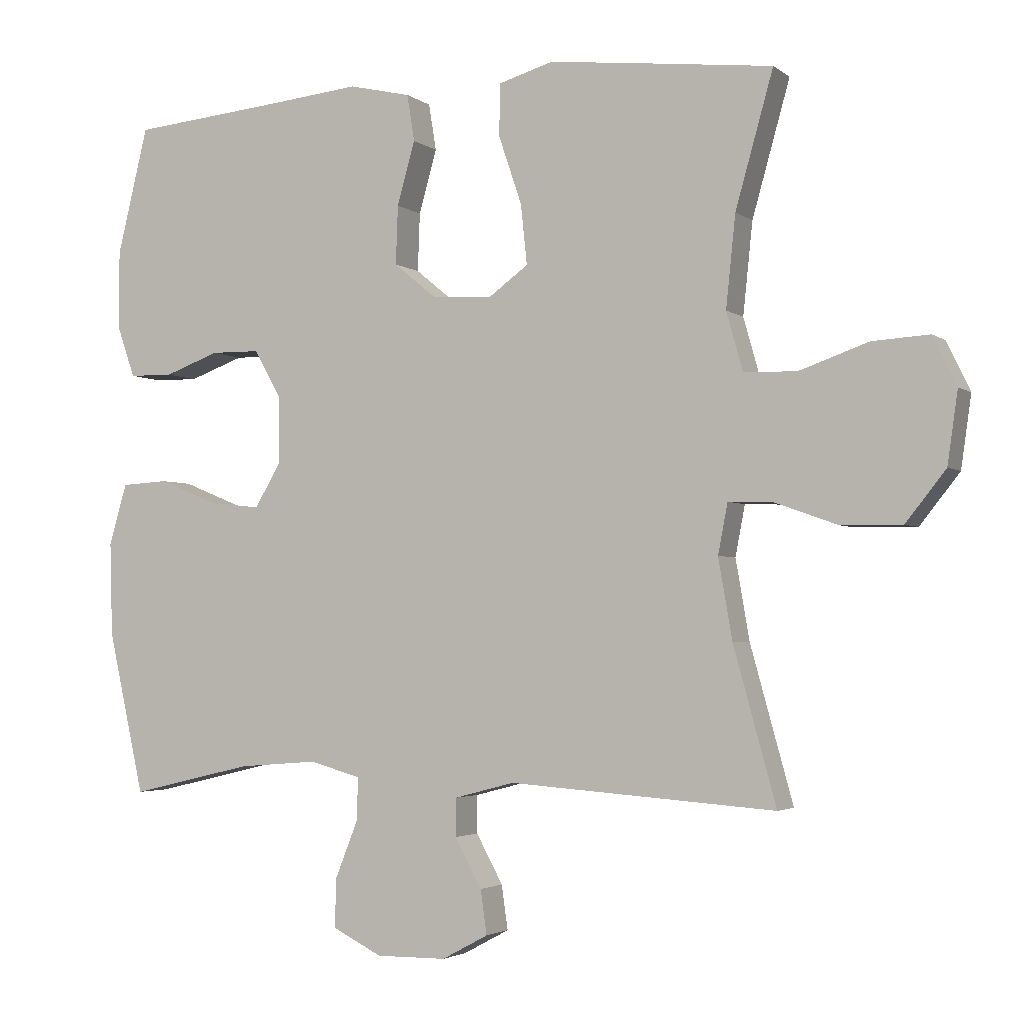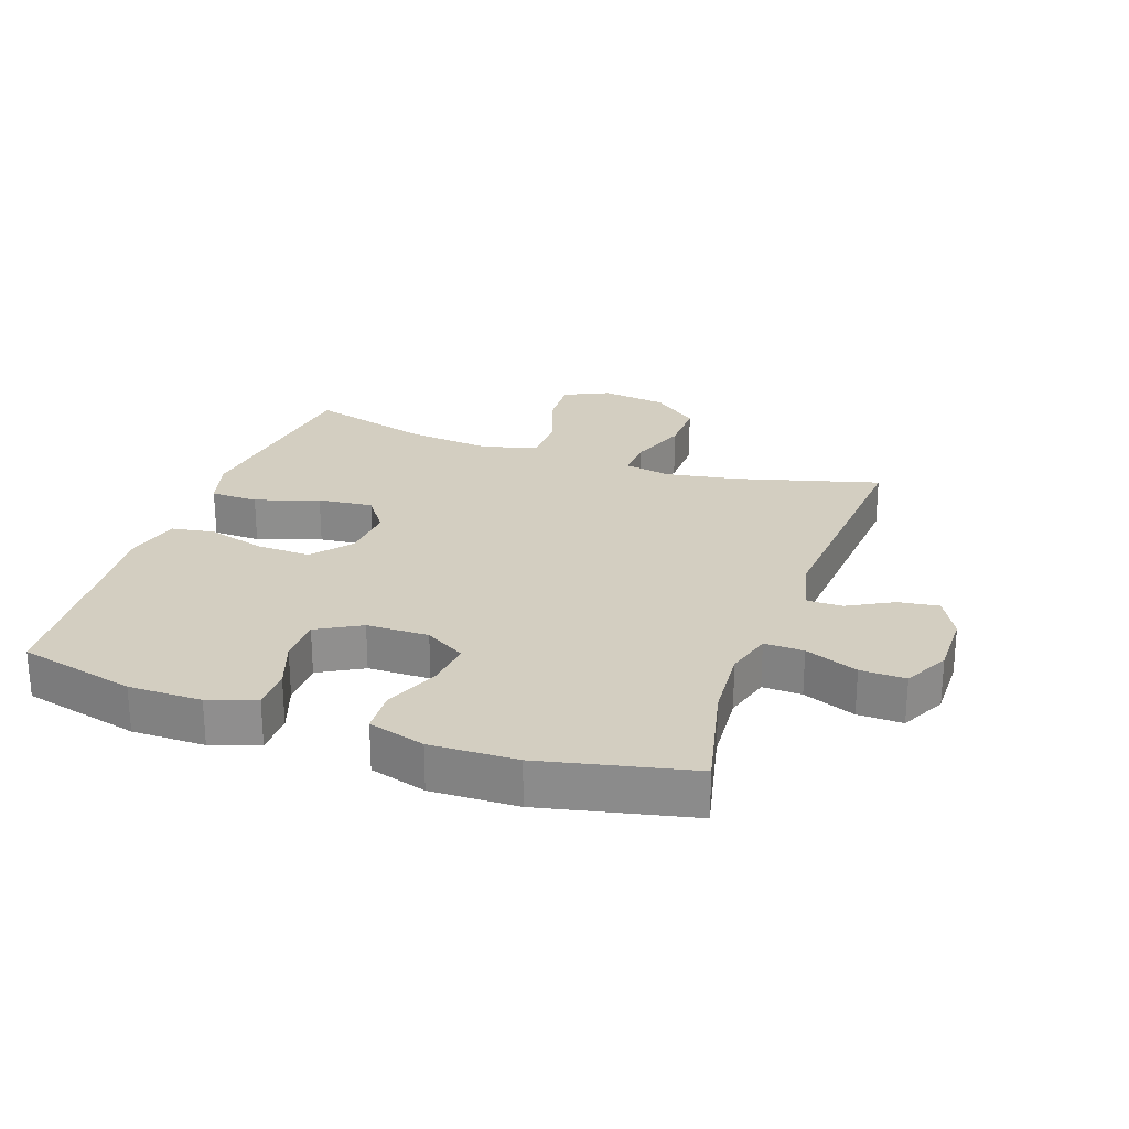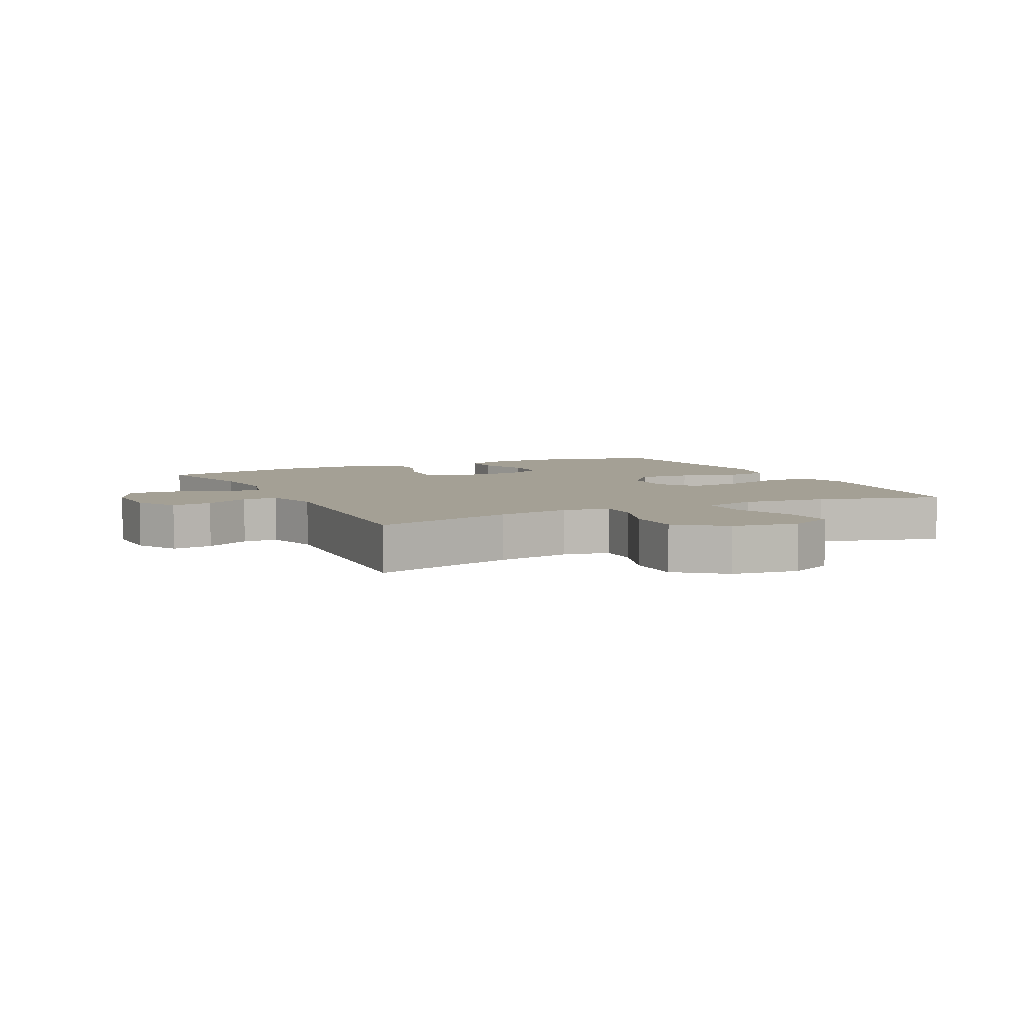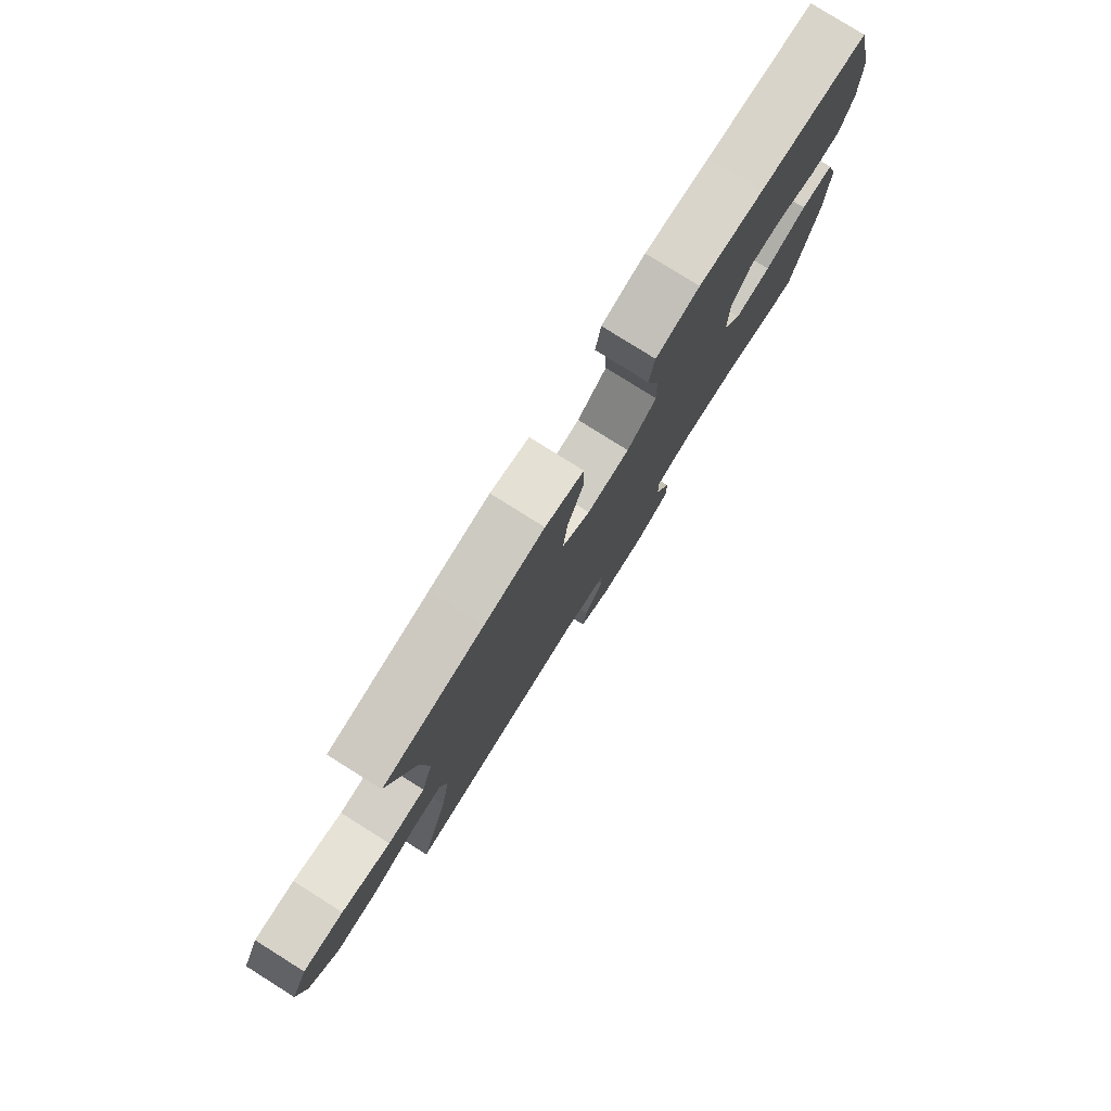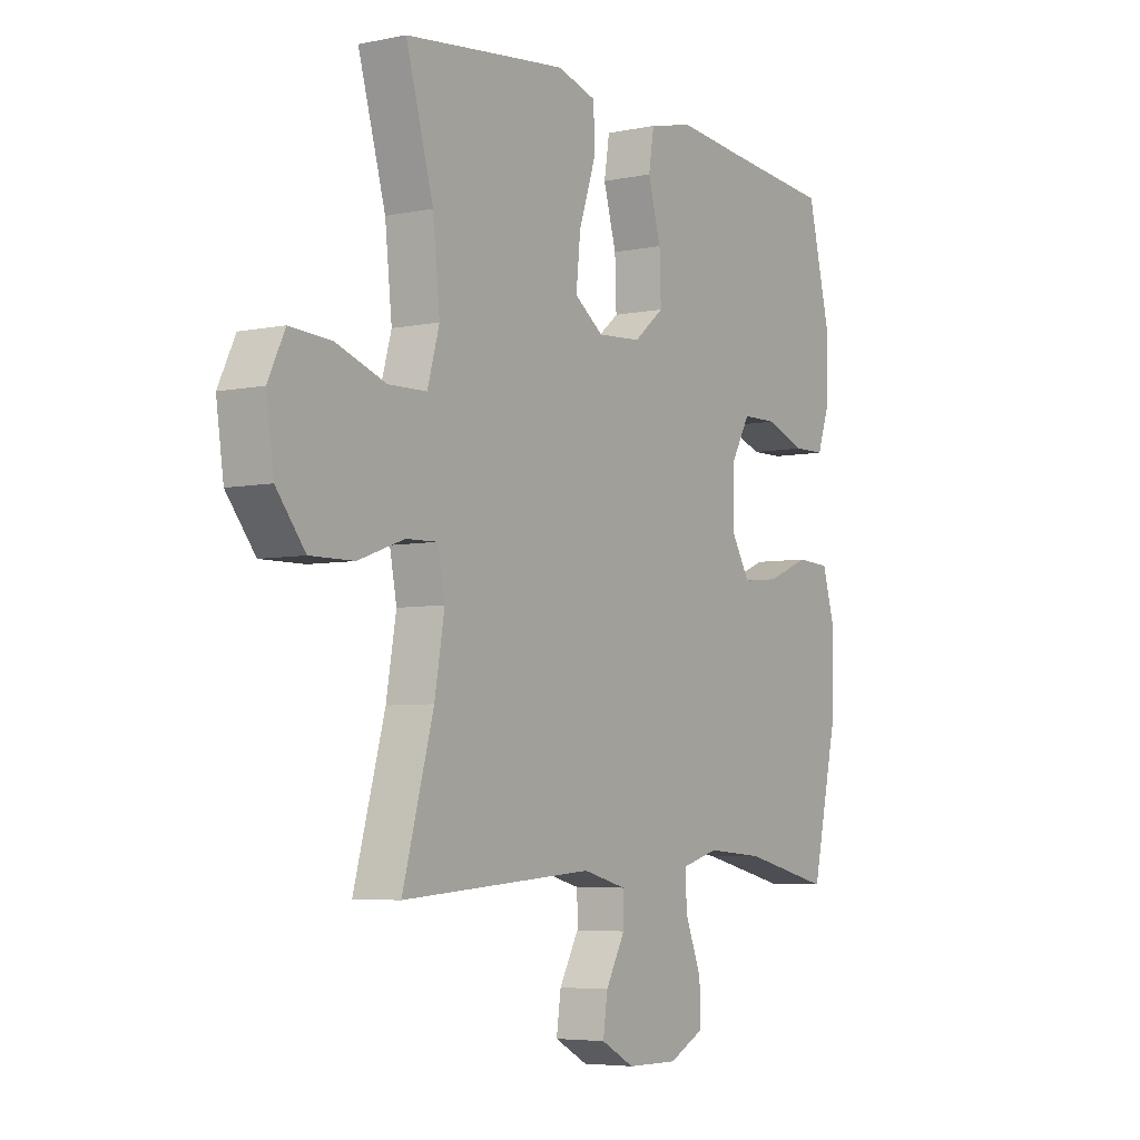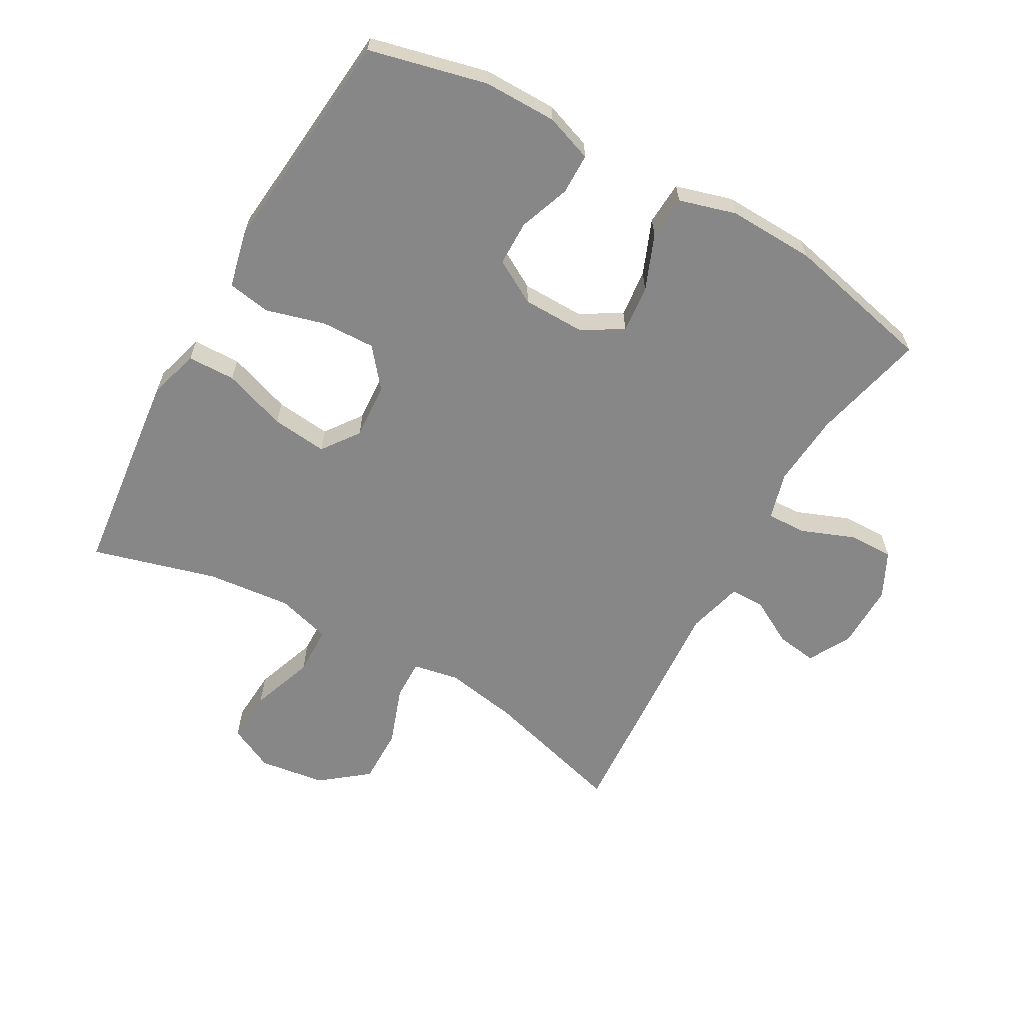
<metadata>
{"format":"obj","ext":"obj","renderer":"f3d","projection":"perspective","resolution":1024,"background":"white","views":[{"elev":-3.0,"azim":-155.3,"up":"+Z"},{"elev":25.0,"azim":109.4,"up":"+Y"},{"elev":5.7,"azim":-116.2,"up":"+Y"},{"elev":79.7,"azim":-57.9,"up":"+Z"},{"elev":-5.3,"azim":-57.0,"up":"+Z"},{"elev":-62.6,"azim":60.4,"up":"+Y"}]}
</metadata>
<code>
v -0.5 0.07 0.5
v -0.296 0.07 0.524
v -0.173 0.07 0.538
v -0.094 0.07 0.515
v -0.092 0.07 0.44
v -0.126 0.07 0.34
v -0.135 0.07 0.253
v -0.077 0.07 0.211
v 0.011 0.07 0.217
v 0.072 0.07 0.267
v 0.069 0.07 0.352
v 0.043 0.07 0.444
v 0.054 0.07 0.512
v 0.144 0.07 0.533
v 0.277 0.07 0.52
v 0.5 0.07 0.5
v 0.545 0.07 0.315
v 0.545 0.07 0.2
v 0.519 0.07 0.126
v 0.455 0.07 0.125
v 0.375 0.07 0.154
v 0.304 0.07 0.153
v 0.265 0.07 0.084
v 0.264 0.07 -0.014
v 0.302 0.07 -0.078
v 0.377 0.07 -0.07
v 0.463 0.07 -0.035
v 0.531 0.07 -0.039
v 0.557 0.07 -0.128
v 0.553 0.07 -0.264
v 0.5 0.07 -0.5
v 0.321 0.07 -0.458
v 0.205 0.07 -0.449
v 0.131 0.07 -0.47
v 0.133 0.07 -0.532
v 0.166 0.07 -0.615
v 0.168 0.07 -0.686
v 0.096 0.07 -0.722
v -0.006 0.07 -0.721
v -0.073 0.07 -0.685
v -0.064 0.07 -0.621
v -0.025 0.07 -0.55
v -0.025 0.07 -0.495
v -0.113 0.07 -0.472
v -0.5 0.07 -0.5
v -0.438 0.07 -0.276
v -0.418 0.07 -0.16
v -0.432 0.07 -0.087
v -0.496 0.07 -0.089
v -0.588 0.07 -0.122
v -0.676 0.07 -0.123
v -0.734 0.07 -0.05
v -0.749 0.07 0.054
v -0.715 0.07 0.125
v -0.632 0.07 0.12
v -0.532 0.07 0.085
v -0.455 0.07 0.087
v -0.431 0.07 0.172
v -0.445 0.07 0.305
v -0.5 0 0.5
v -0.296 0 0.524
v -0.173 0 0.538
v -0.094 0 0.515
v -0.092 0 0.44
v -0.126 0 0.34
v -0.135 0 0.253
v -0.077 0 0.211
v 0.011 0 0.217
v 0.072 0 0.267
v 0.069 0 0.352
v 0.043 0 0.444
v 0.054 0 0.512
v 0.144 0 0.533
v 0.277 0 0.52
v 0.5 0 0.5
v 0.545 0 0.315
v 0.545 0 0.2
v 0.519 0 0.126
v 0.455 0 0.125
v 0.375 0 0.154
v 0.304 0 0.153
v 0.265 0 0.084
v 0.264 0 -0.014
v 0.302 0 -0.078
v 0.377 0 -0.07
v 0.463 0 -0.035
v 0.531 0 -0.039
v 0.557 0 -0.128
v 0.553 0 -0.264
v 0.5 0 -0.5
v 0.321 0 -0.458
v 0.205 0 -0.449
v 0.131 0 -0.47
v 0.133 0 -0.532
v 0.166 0 -0.615
v 0.168 0 -0.686
v 0.096 0 -0.722
v -0.006 0 -0.721
v -0.073 0 -0.685
v -0.064 0 -0.621
v -0.025 0 -0.55
v -0.025 0 -0.495
v -0.113 0 -0.472
v -0.5 0 -0.5
v -0.438 0 -0.276
v -0.418 0 -0.16
v -0.432 0 -0.087
v -0.496 0 -0.089
v -0.588 0 -0.122
v -0.676 0 -0.123
v -0.734 0 -0.05
v -0.749 0 0.054
v -0.715 0 0.125
v -0.632 0 0.12
v -0.532 0 0.085
v -0.455 0 0.087
v -0.431 0 0.172
v -0.445 0 0.305
f 54 55 56
f 53 54 56
f 52 53 56
f 51 52 56
f 50 51 56
f 49 50 56
f 48 49 56 57
f 47 48 57 58
f 44 45 46
f 43 44 46 47
f 40 41 42
f 39 40 42
f 38 39 42
f 37 38 42
f 36 37 42
f 35 36 42
f 34 35 42 43
f 43 47 58
f 34 43 58
f 33 34 58
f 30 31 32
f 29 30 32
f 28 29 32
f 27 28 32
f 26 27 32
f 25 26 32 33
f 19 20 21
f 18 19 21
f 17 18 21
f 16 17 21
f 15 16 21
f 15 21 22
f 14 15 22
f 13 14 22
f 12 13 22
f 11 12 22
f 10 11 22 23
f 4 5 6
f 3 4 6
f 2 3 6
f 1 2 6
f 59 1 6
f 59 6 7
f 33 58 59
f 25 33 59
f 24 25 59
f 9 10 23 24
f 8 9 24
f 8 24 59
f 7 8 59
f 115 114 113
f 115 113 112
f 115 112 111
f 115 111 110
f 115 110 109
f 115 109 108
f 116 115 108 107
f 117 116 107 106
f 105 104 103
f 106 105 103 102
f 101 100 99
f 101 99 98
f 101 98 97
f 101 97 96
f 101 96 95
f 101 95 94
f 102 101 94 93
f 117 106 102
f 117 102 93
f 117 93 92
f 91 90 89
f 91 89 88
f 91 88 87
f 91 87 86
f 91 86 85
f 92 91 85 84
f 80 79 78
f 80 78 77
f 80 77 76
f 80 76 75
f 80 75 74
f 81 80 74
f 81 74 73
f 81 73 72
f 81 72 71
f 81 71 70
f 82 81 70 69
f 65 64 63
f 65 63 62
f 65 62 61
f 65 61 60
f 65 60 118
f 66 65 118
f 118 117 92
f 118 92 84
f 118 84 83
f 83 82 69 68
f 83 68 67
f 118 83 67
f 118 67 66
f 1 60 61 2
f 2 61 62 3
f 3 62 63 4
f 4 63 64 5
f 5 64 65 6
f 6 65 66 7
f 7 66 67 8
f 8 67 68 9
f 9 68 69 10
f 10 69 70 11
f 11 70 71 12
f 12 71 72 13
f 13 72 73 14
f 14 73 74 15
f 15 74 75 16
f 16 75 76 17
f 17 76 77 18
f 18 77 78 19
f 19 78 79 20
f 20 79 80 21
f 21 80 81 22
f 22 81 82 23
f 23 82 83 24
f 24 83 84 25
f 25 84 85 26
f 26 85 86 27
f 27 86 87 28
f 28 87 88 29
f 29 88 89 30
f 30 89 90 31
f 31 90 91 32
f 32 91 92 33
f 33 92 93 34
f 34 93 94 35
f 35 94 95 36
f 36 95 96 37
f 37 96 97 38
f 38 97 98 39
f 39 98 99 40
f 40 99 100 41
f 41 100 101 42
f 42 101 102 43
f 43 102 103 44
f 44 103 104 45
f 45 104 105 46
f 46 105 106 47
f 47 106 107 48
f 48 107 108 49
f 49 108 109 50
f 50 109 110 51
f 51 110 111 52
f 52 111 112 53
f 53 112 113 54
f 54 113 114 55
f 55 114 115 56
f 56 115 116 57
f 57 116 117 58
f 58 117 118 59
f 59 118 60 1

</code>
